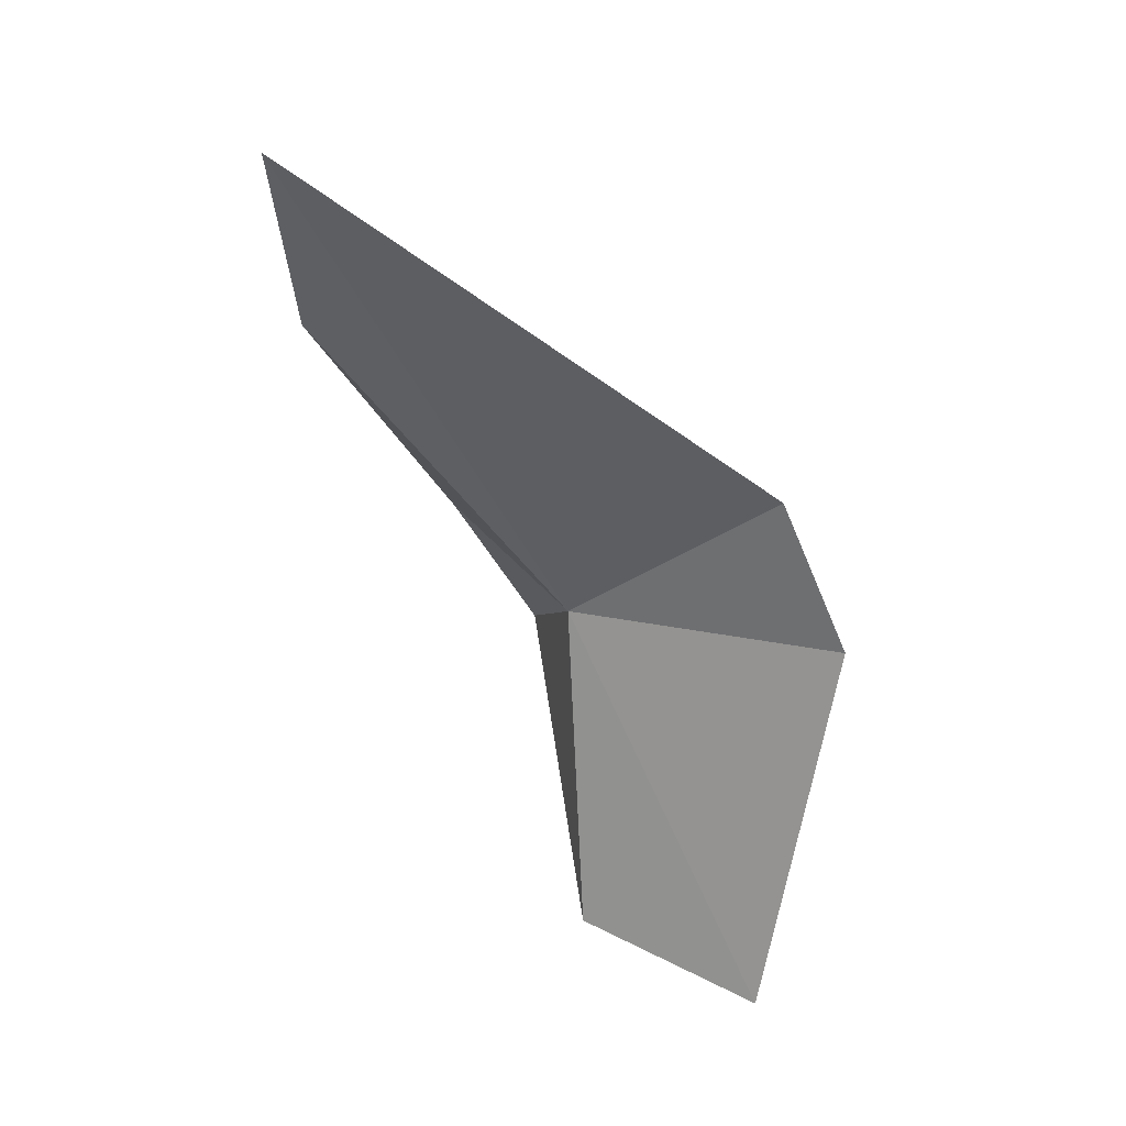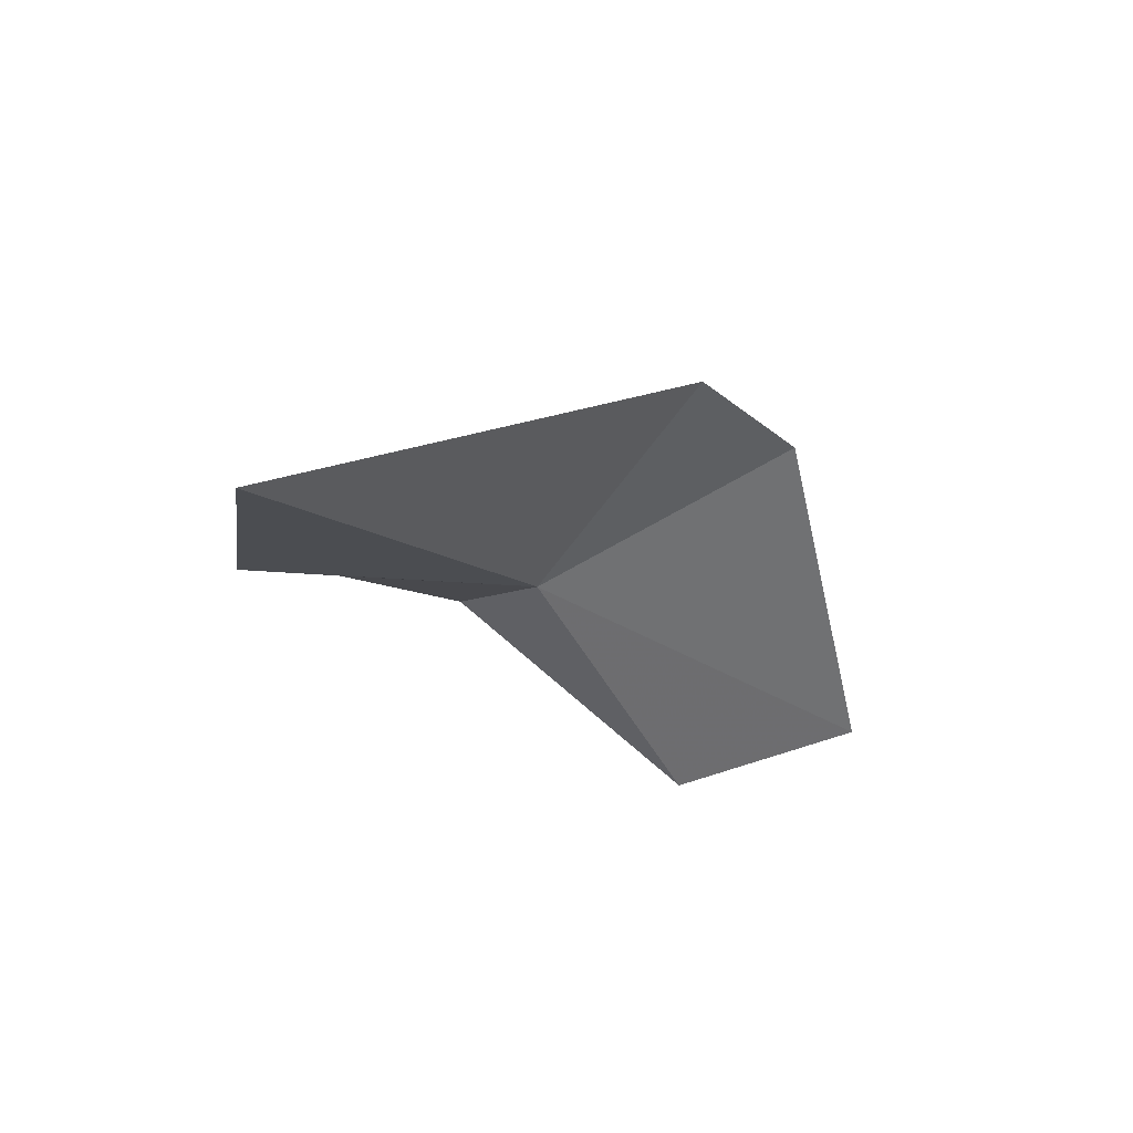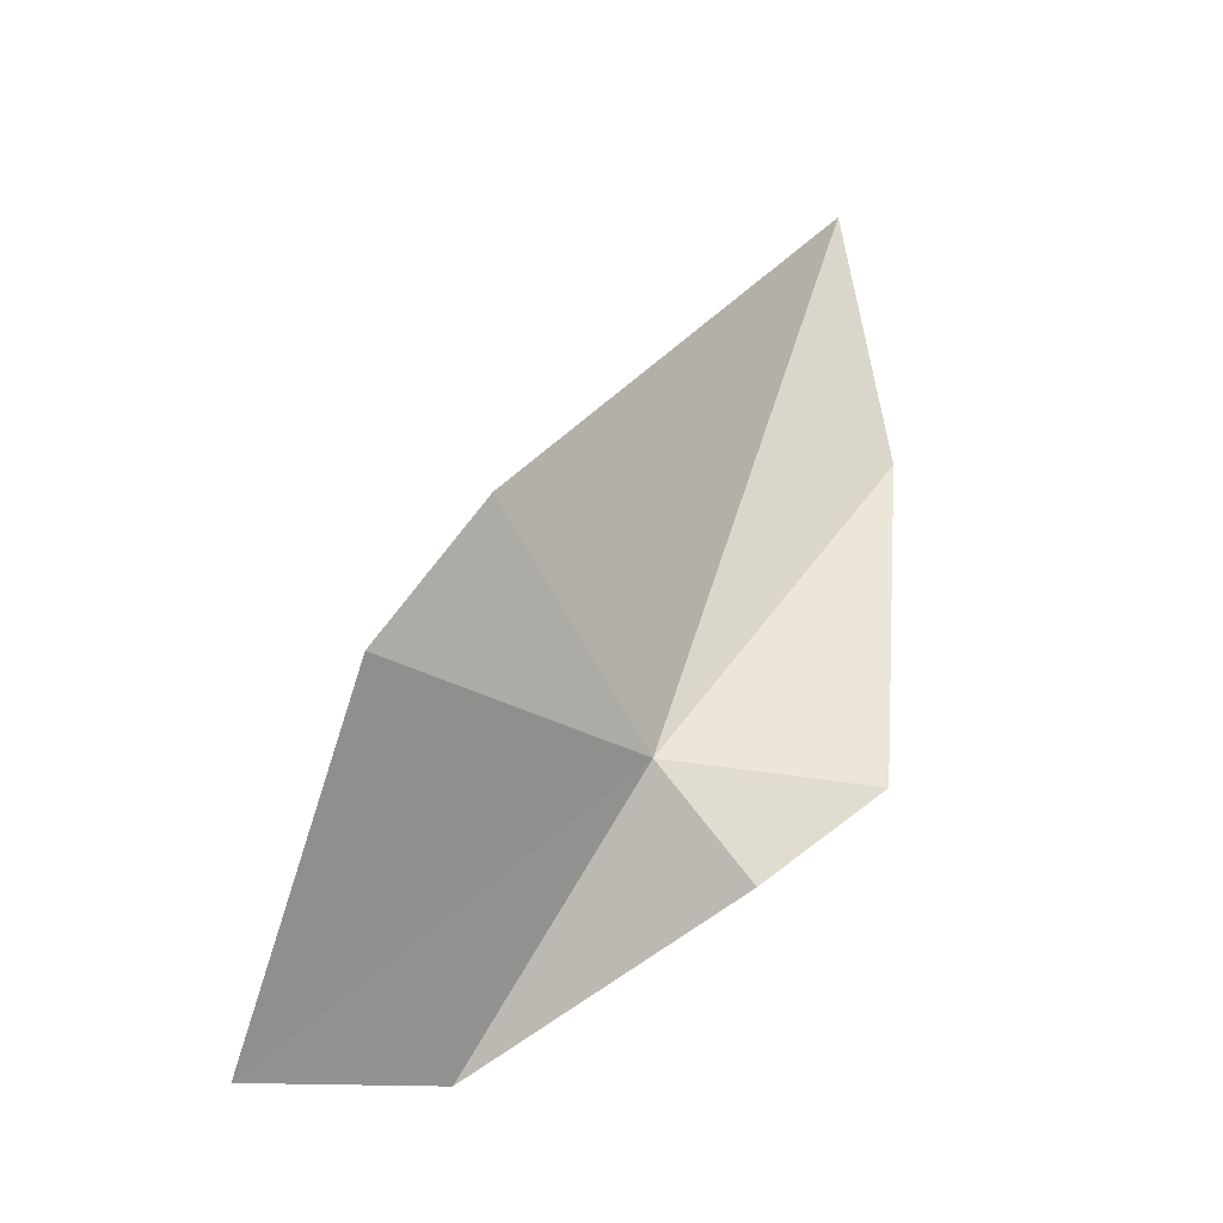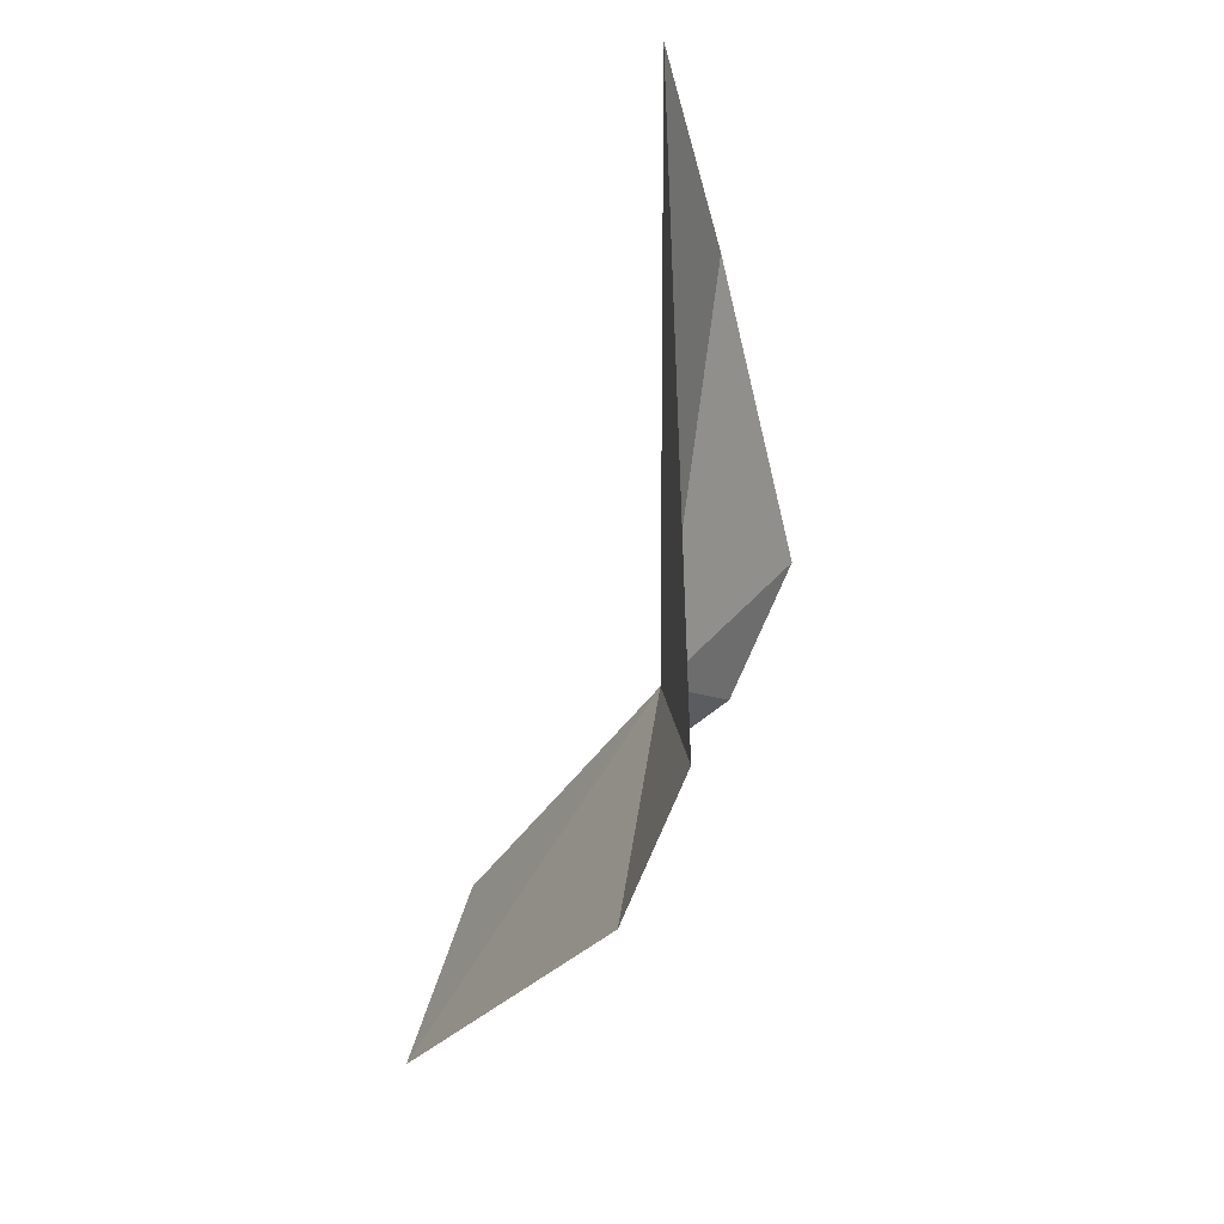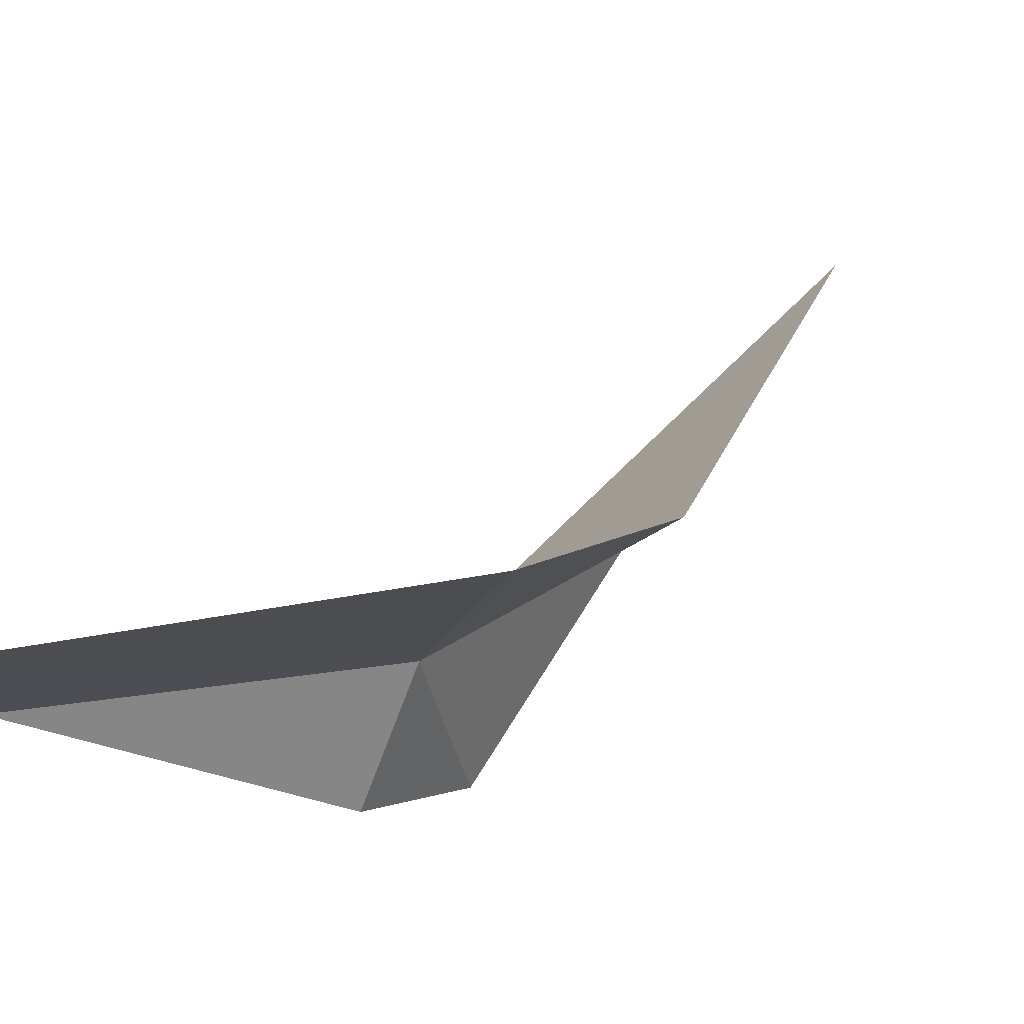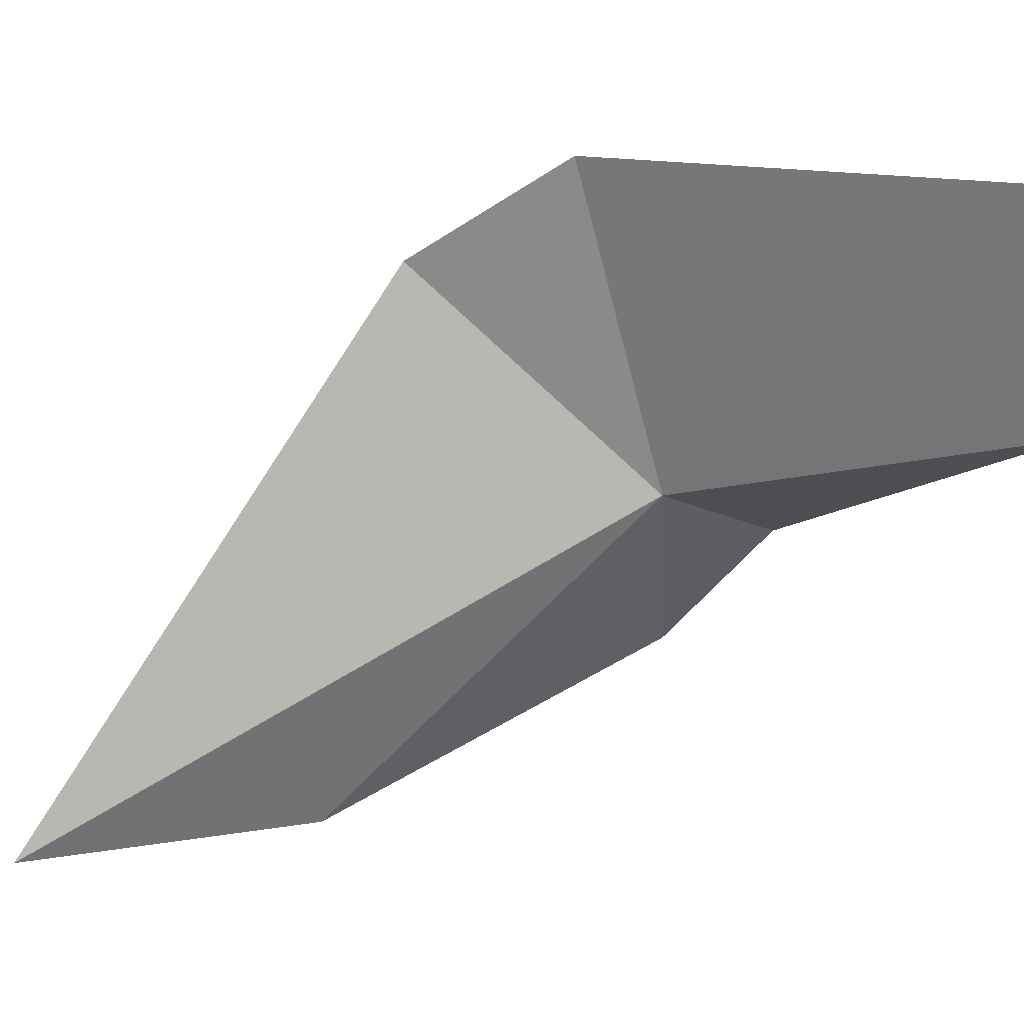
<metadata>
{"format":"obj","ext":"obj","renderer":"f3d","projection":"perspective","resolution":1024,"background":"white","views":[{"elev":50.5,"azim":118.2,"up":"+Z"},{"elev":66.7,"azim":71.1,"up":"+Z"},{"elev":-8.6,"azim":-120.1,"up":"+Z"},{"elev":55.9,"azim":-165.6,"up":"+Z"},{"elev":78.4,"azim":-130.2,"up":"+Y"},{"elev":27.0,"azim":80.7,"up":"+Y"}]}
</metadata>
<code>
v -41.41 174.1 46.18
v -37.93 180.4 40.63
v -38.06 176.3 40.46
v -42.52 172.7 43.94
v -42.05 179.9 47.61
v -43.18 170.3 45.69
v -41.06 168.5 52.09
v -42.8 178 50.27
v -40 168.9 57.25
f 1 3 2
f 1 2 5
f 1 6 4
f 1 7 6
f 1 5 8
f 1 8 9
f 1 9 7
f 1 4 3

</code>
